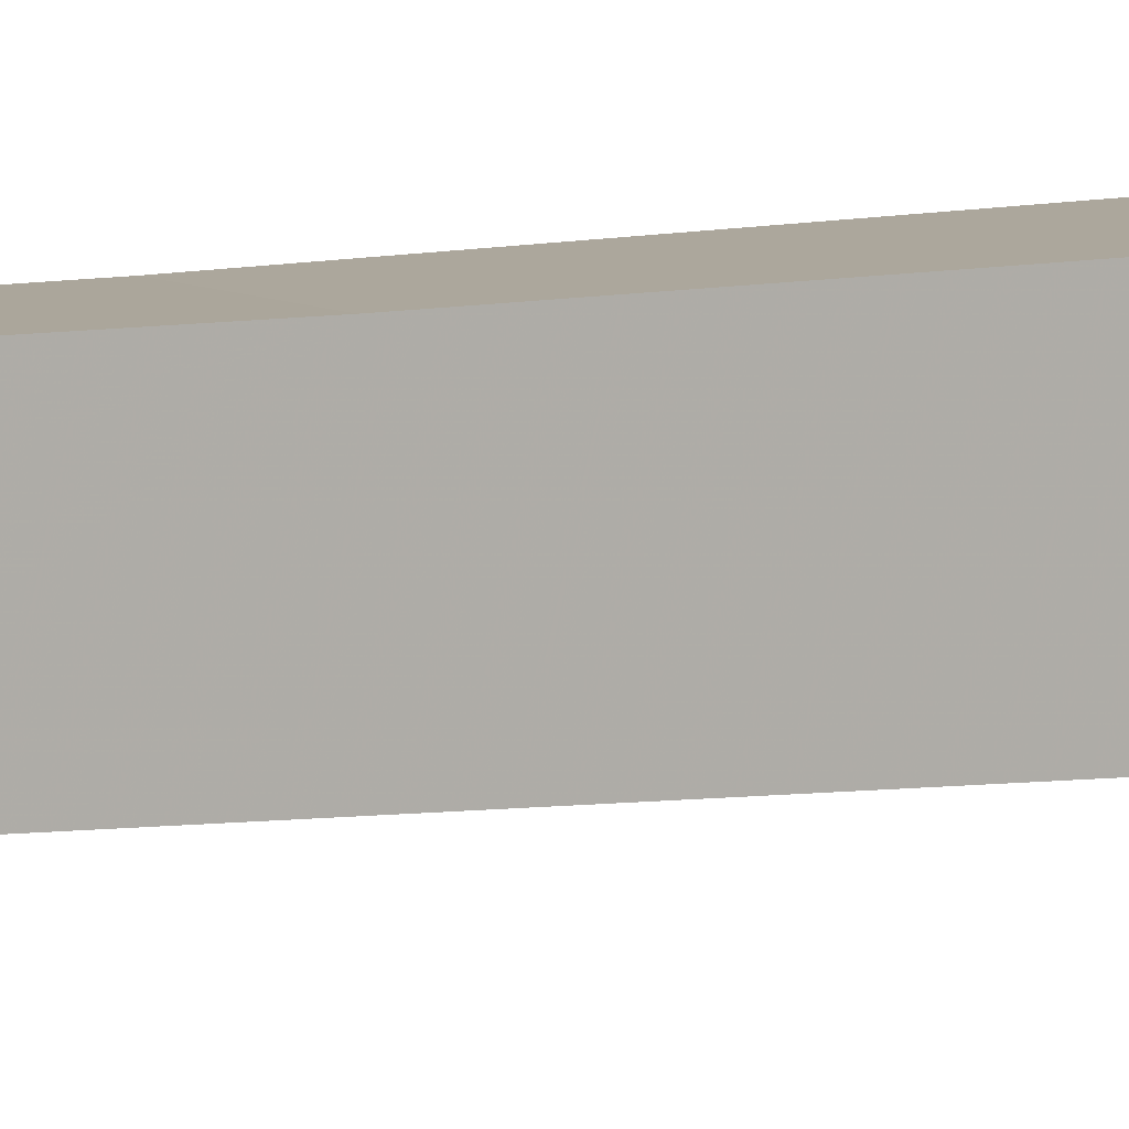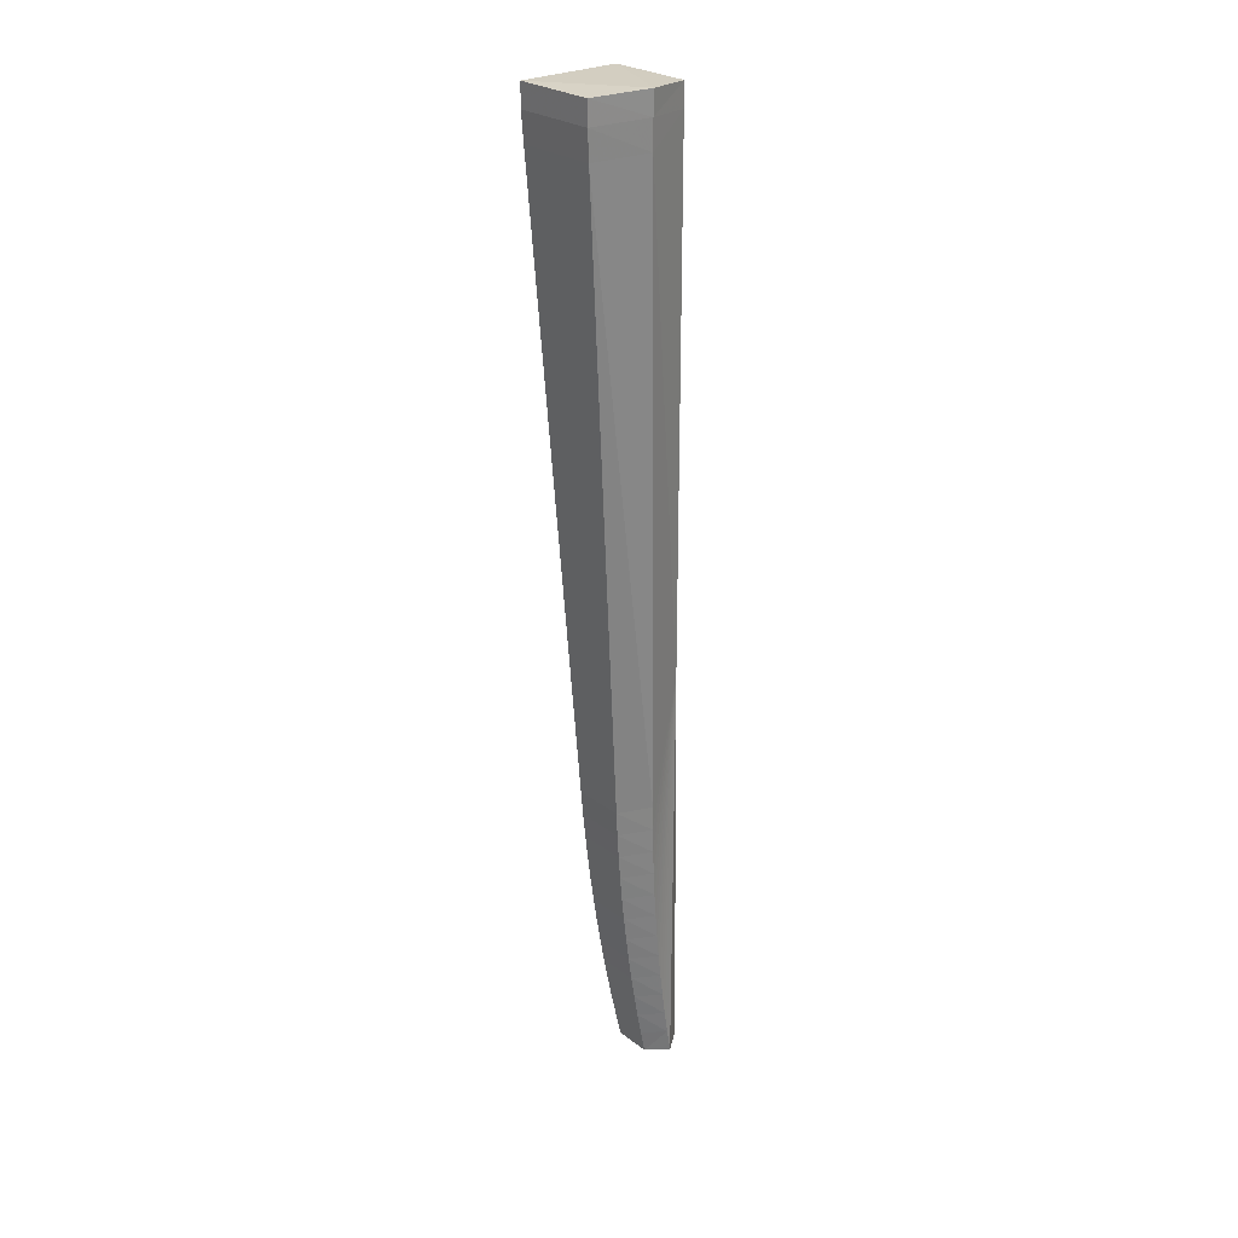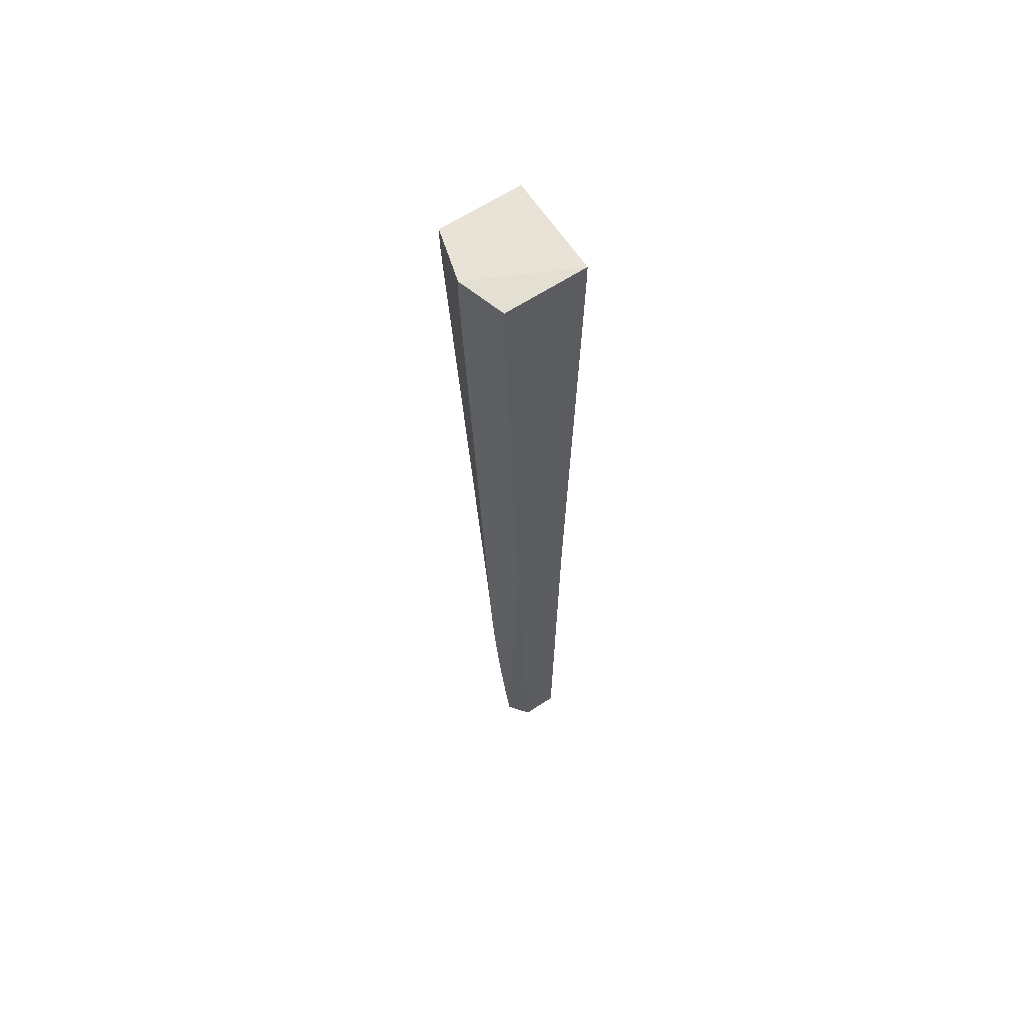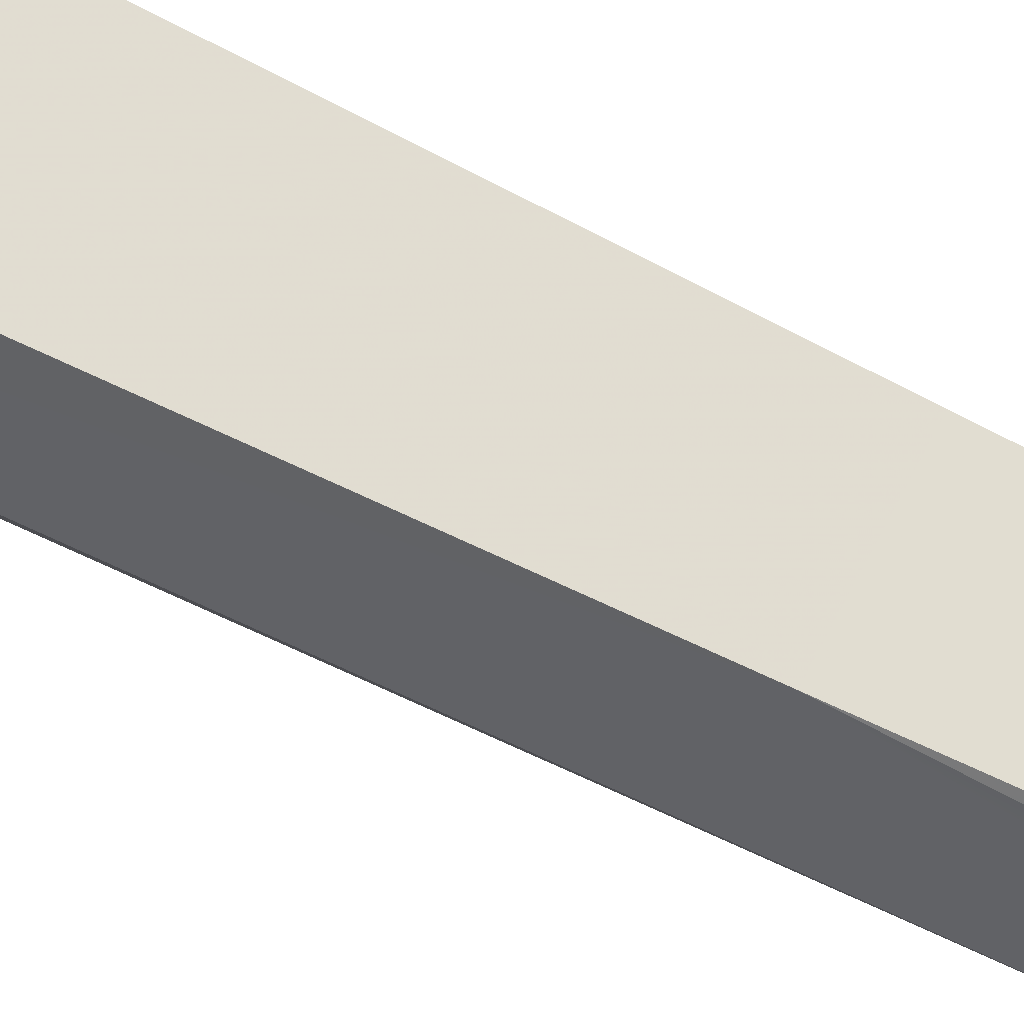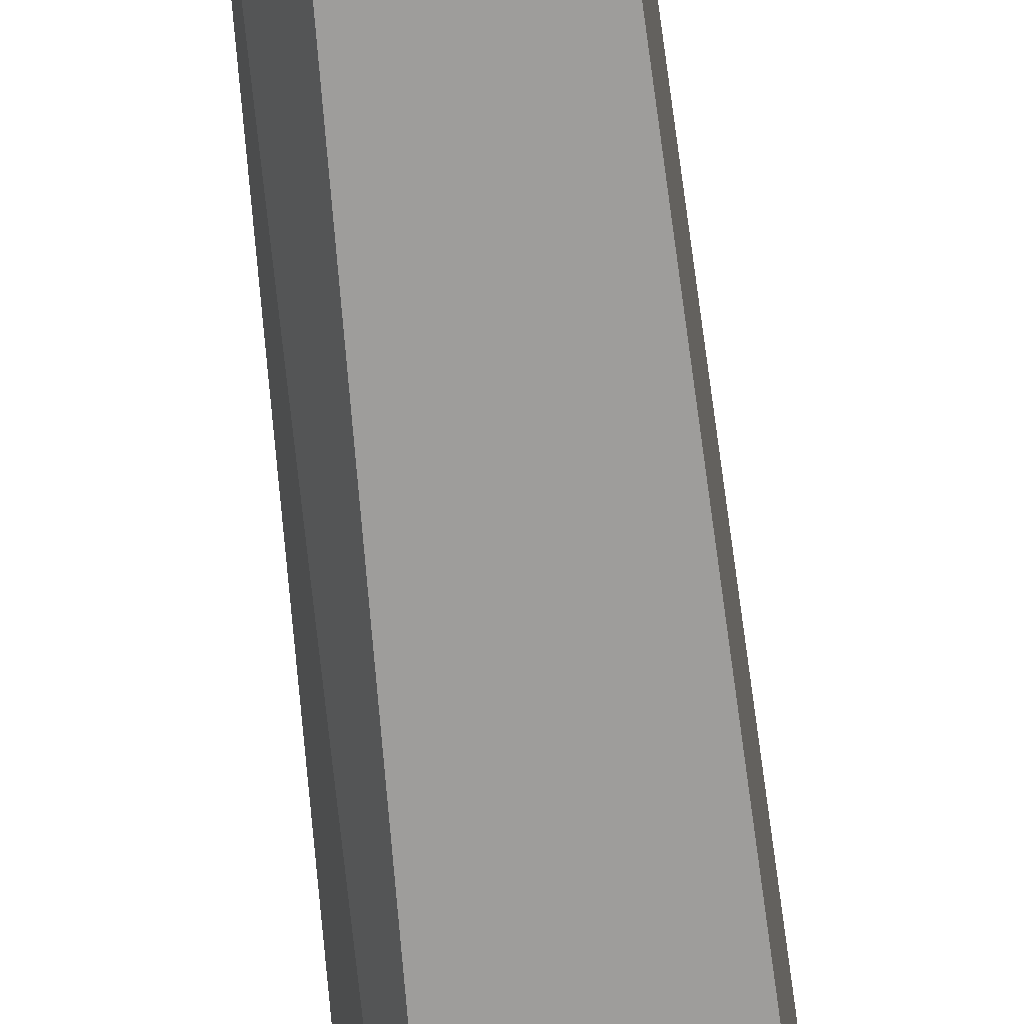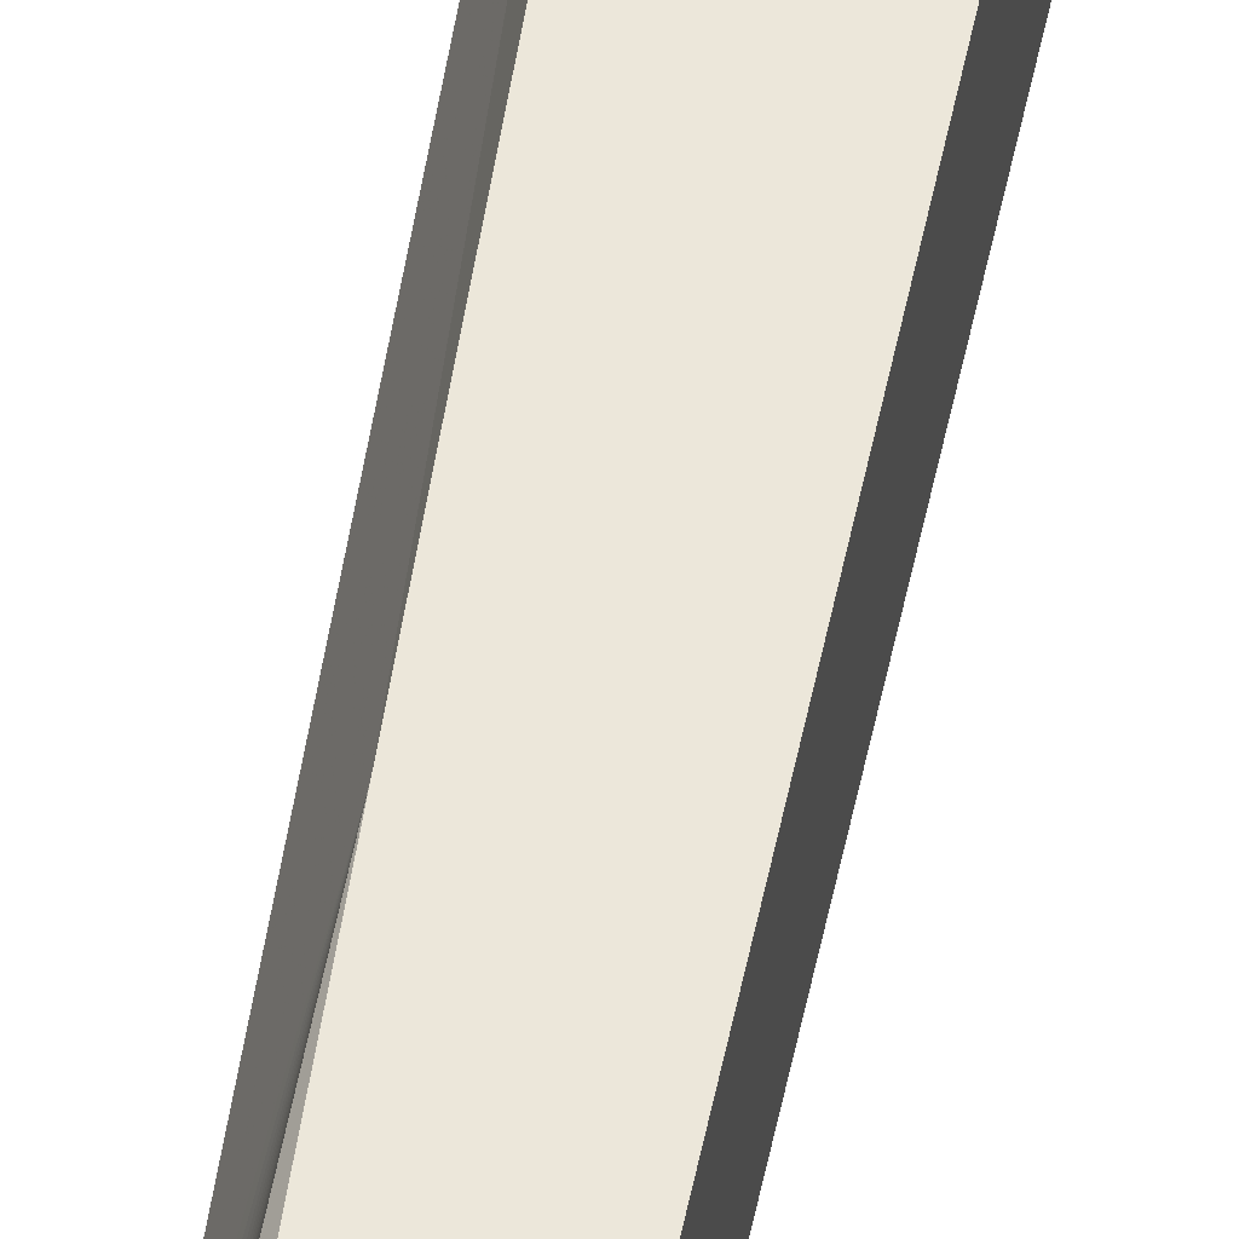
<metadata>
{"format":"obj","ext":"obj","renderer":"f3d","projection":"perspective","resolution":1024,"background":"white","views":[{"elev":8.8,"azim":52.1,"up":"+Z"},{"elev":26.4,"azim":-130.6,"up":"+Y"},{"elev":64.0,"azim":-33.4,"up":"+Y"},{"elev":69.1,"azim":-63.0,"up":"+Z"},{"elev":-67.0,"azim":5.9,"up":"+Z"},{"elev":54.7,"azim":9.8,"up":"+Z"}]}
</metadata>
<code>
v -0.4121 -0.5778 0.4706
v -0.3788 -0.5778 0.4706
v -0.4118 -0.594 0.4717
v -0.3667 -0.1781 0.4458
v -0.3793 -0.594 0.4717
v -0.422 -0.593 0.4912
v -0.4201 -0.1781 0.4458
v -0.3764 -0.4999 0.5164
v -0.4115 -0.6103 0.473
v -0.4217 -0.6093 0.4919
v -0.4224 -0.5768 0.4908
v -0.3661 -0.1598 0.4448
v -0.3661 -0.1598 0.5103
v -0.3798 -0.6103 0.473
v -0.4137 -0.4999 0.5164
v -0.4204 -0.1598 0.4448
v -0.4303 -0.1763 0.4803
v -0.4112 -0.6264 0.4745
v -0.4214 -0.6255 0.4929
v -0.3803 -0.6264 0.4745
v -0.4204 -0.145 0.4448
v -0.3661 -0.145 0.5103
v -0.4204 -0.1598 0.5103
v -0.4083 -0.7704 0.5241
v -0.3808 -0.6426 0.4762
v -0.4211 -0.6417 0.494
v -0.4307 -0.1579 0.4799
v -0.3661 -0.145 0.4448
v -0.4185 -0.7704 0.5109
v -0.3846 -0.7704 0.5241
v -0.4109 -0.6426 0.4762
v -0.3812 -0.6587 0.4781
v -0.4208 -0.6579 0.4953
v -0.4307 -0.1431 0.4804
v -0.4204 -0.145 0.5103
v -0.3846 -0.7704 0.4977
v -0.4188 -0.7545 0.508
v -0.3817 -0.6748 0.4803
v -0.4105 -0.6587 0.4781
v -0.4204 -0.6741 0.4969
v -0.4083 -0.7704 0.4977
v -0.4192 -0.7385 0.5054
v -0.3842 -0.7546 0.4943
v -0.3822 -0.6909 0.4826
v -0.4102 -0.6748 0.4803
v -0.4201 -0.6903 0.4987
v -0.4086 -0.7546 0.4943
v -0.409 -0.7388 0.491
v -0.4195 -0.7225 0.5029
v -0.3837 -0.7388 0.491
v -0.3827 -0.7069 0.4852
v -0.4099 -0.6909 0.4826
v -0.4198 -0.7064 0.5007
v -0.4093 -0.7229 0.488
v -0.3832 -0.7229 0.488
v -0.4096 -0.7069 0.4852
f 1 2 3
f 3 2 1
f 2 1 4
f 4 1 2
f 5 3 2
f 2 3 5
f 3 6 1
f 1 6 3
f 7 4 1
f 1 4 7
f 4 8 2
f 2 8 4
f 3 5 9
f 9 5 3
f 2 8 5
f 5 8 2
f 3 10 6
f 6 10 3
f 1 6 11
f 11 6 1
f 4 7 12
f 12 7 4
f 1 11 7
f 7 11 1
f 13 8 4
f 4 8 13
f 14 9 5
f 5 9 14
f 9 10 3
f 3 10 9
f 5 8 14
f 14 8 5
f 6 10 15
f 15 10 6
f 11 6 15
f 15 6 11
f 16 12 7
f 7 12 16
f 12 13 4
f 4 13 12
f 7 11 17
f 17 11 7
f 8 13 15
f 15 13 8
f 9 14 18
f 18 14 9
f 9 19 10
f 10 19 9
f 14 8 20
f 20 8 14
f 10 19 15
f 15 19 10
f 11 15 17
f 17 15 11
f 16 21 12
f 12 21 16
f 7 17 16
f 16 17 7
f 13 12 22
f 22 12 13
f 23 15 13
f 13 15 23
f 15 24 8
f 8 24 15
f 20 18 14
f 14 18 20
f 18 19 9
f 9 19 18
f 20 8 25
f 25 8 20
f 19 26 15
f 15 26 19
f 17 15 23
f 23 15 17
f 16 27 21
f 21 27 16
f 28 12 21
f 21 12 28
f 16 17 27
f 27 17 16
f 28 22 12
f 12 22 28
f 13 22 23
f 23 22 13
f 29 24 15
f 15 24 29
f 30 8 24
f 24 8 30
f 18 20 31
f 31 20 18
f 18 26 19
f 19 26 18
f 25 8 32
f 32 8 25
f 25 31 20
f 20 31 25
f 26 33 15
f 15 33 26
f 17 23 27
f 27 23 17
f 21 27 34
f 34 27 21
f 34 28 21
f 21 28 34
f 34 22 28
f 28 22 34
f 35 23 22
f 22 23 35
f 29 36 24
f 24 36 29
f 37 29 15
f 15 29 37
f 30 36 8
f 8 36 30
f 30 24 36
f 36 24 30
f 31 26 18
f 18 26 31
f 32 8 38
f 38 8 32
f 32 39 25
f 25 39 32
f 31 25 39
f 39 25 31
f 31 33 26
f 26 33 31
f 33 40 15
f 15 40 33
f 27 23 35
f 35 23 27
f 27 35 34
f 34 35 27
f 35 22 34
f 34 22 35
f 41 36 29
f 29 36 41
f 41 29 37
f 37 29 41
f 42 37 15
f 15 37 42
f 43 8 36
f 36 8 43
f 38 8 44
f 44 8 38
f 38 45 32
f 32 45 38
f 39 32 45
f 45 32 39
f 39 33 31
f 31 33 39
f 39 40 33
f 33 40 39
f 40 46 15
f 15 46 40
f 36 41 43
f 43 41 36
f 47 41 37
f 37 41 47
f 48 37 42
f 42 37 48
f 49 42 15
f 15 42 49
f 50 8 43
f 43 8 50
f 44 8 51
f 51 8 44
f 44 52 38
f 38 52 44
f 45 38 52
f 52 38 45
f 45 40 39
f 39 40 45
f 45 46 40
f 40 46 45
f 46 53 15
f 15 53 46
f 47 43 41
f 41 43 47
f 47 37 48
f 48 37 47
f 48 42 54
f 54 42 48
f 54 42 49
f 49 42 54
f 53 49 15
f 15 49 53
f 55 8 50
f 50 8 55
f 43 47 50
f 50 47 43
f 51 8 55
f 55 8 51
f 51 56 44
f 44 56 51
f 52 44 56
f 56 44 52
f 52 46 45
f 45 46 52
f 52 53 46
f 46 53 52
f 48 50 47
f 47 50 48
f 54 55 48
f 48 55 54
f 54 49 56
f 56 49 54
f 56 49 53
f 53 49 56
f 50 48 55
f 55 48 50
f 55 54 51
f 51 54 55
f 56 51 54
f 54 51 56
f 56 53 52
f 52 53 56

</code>
